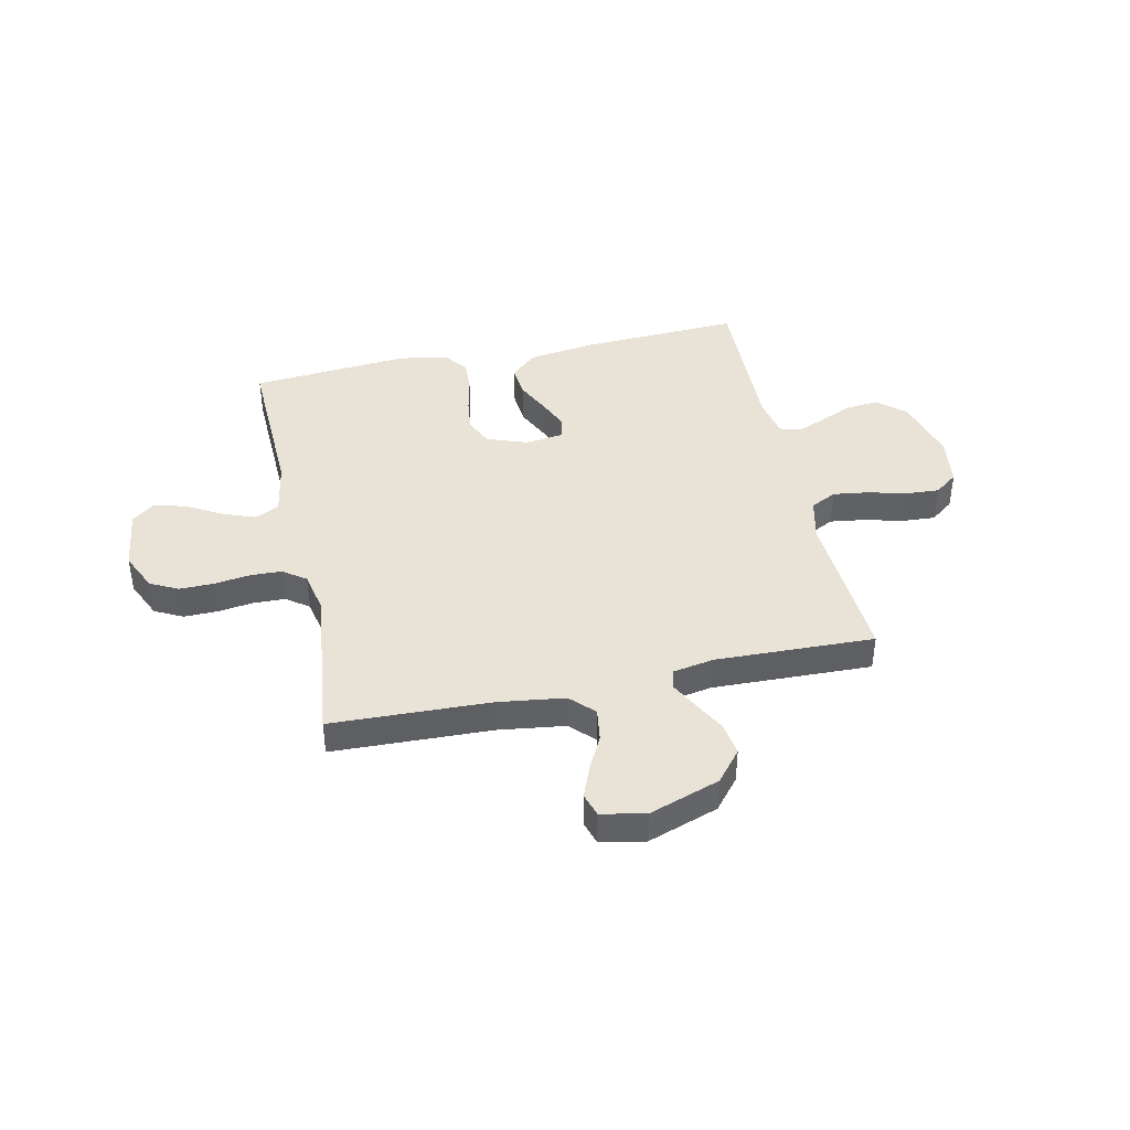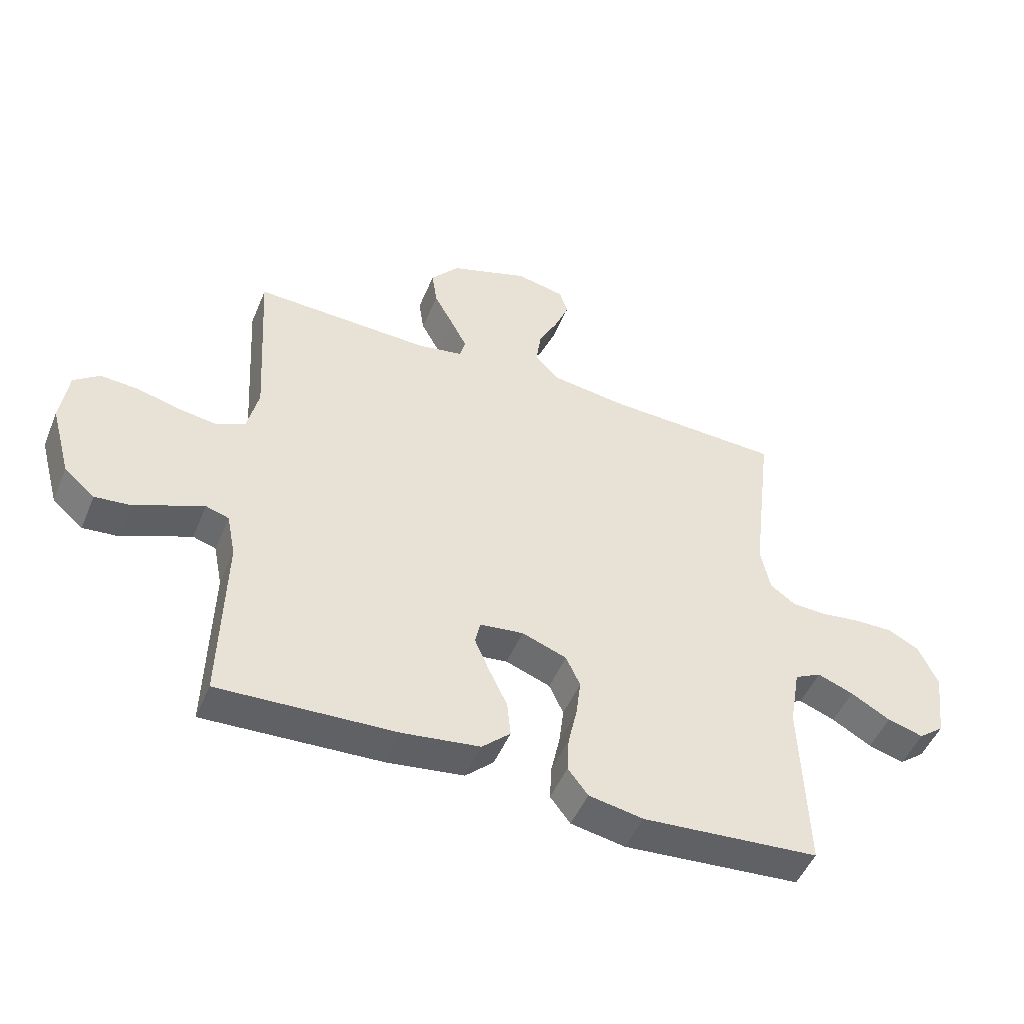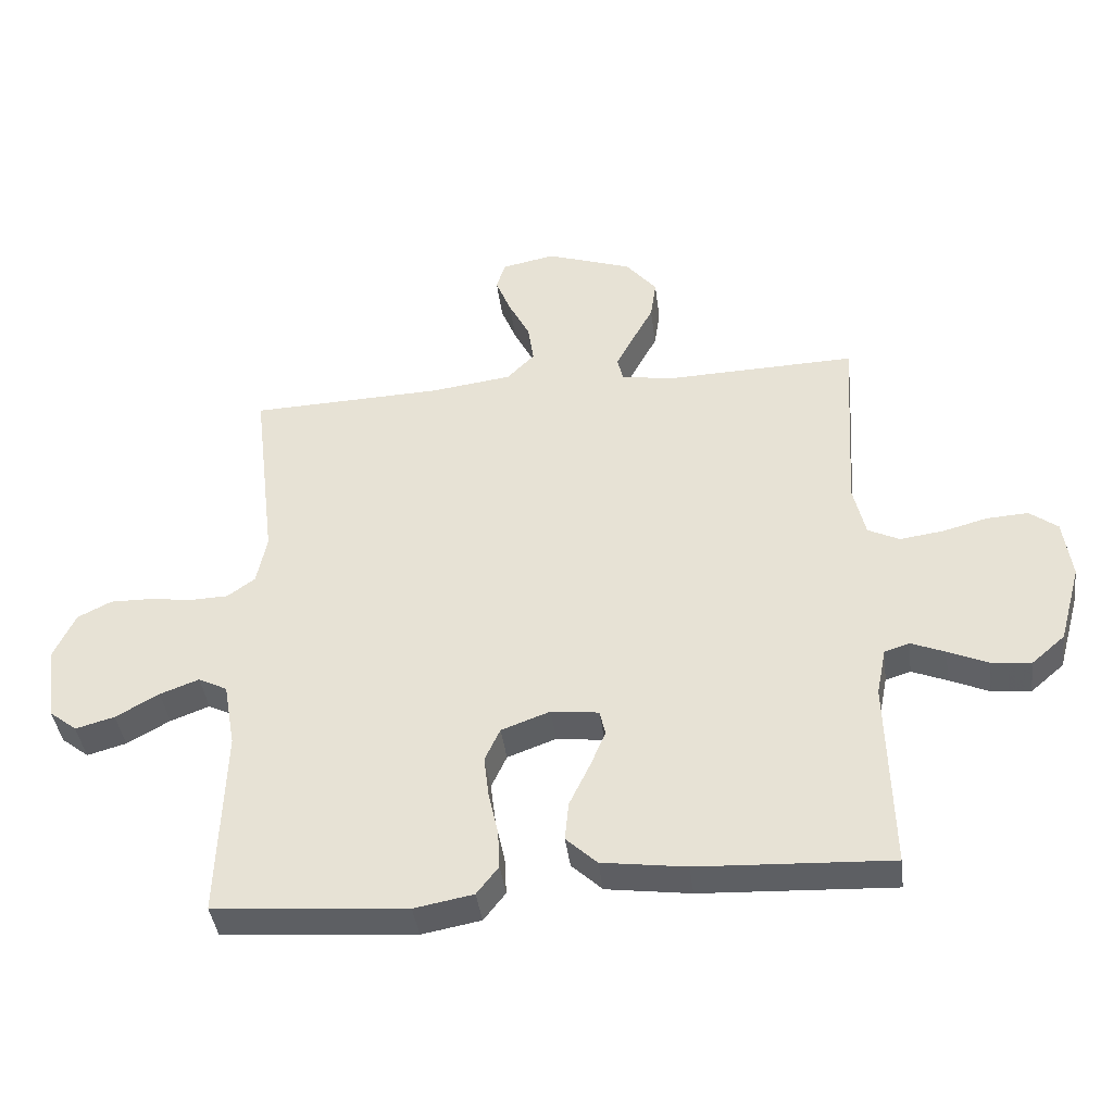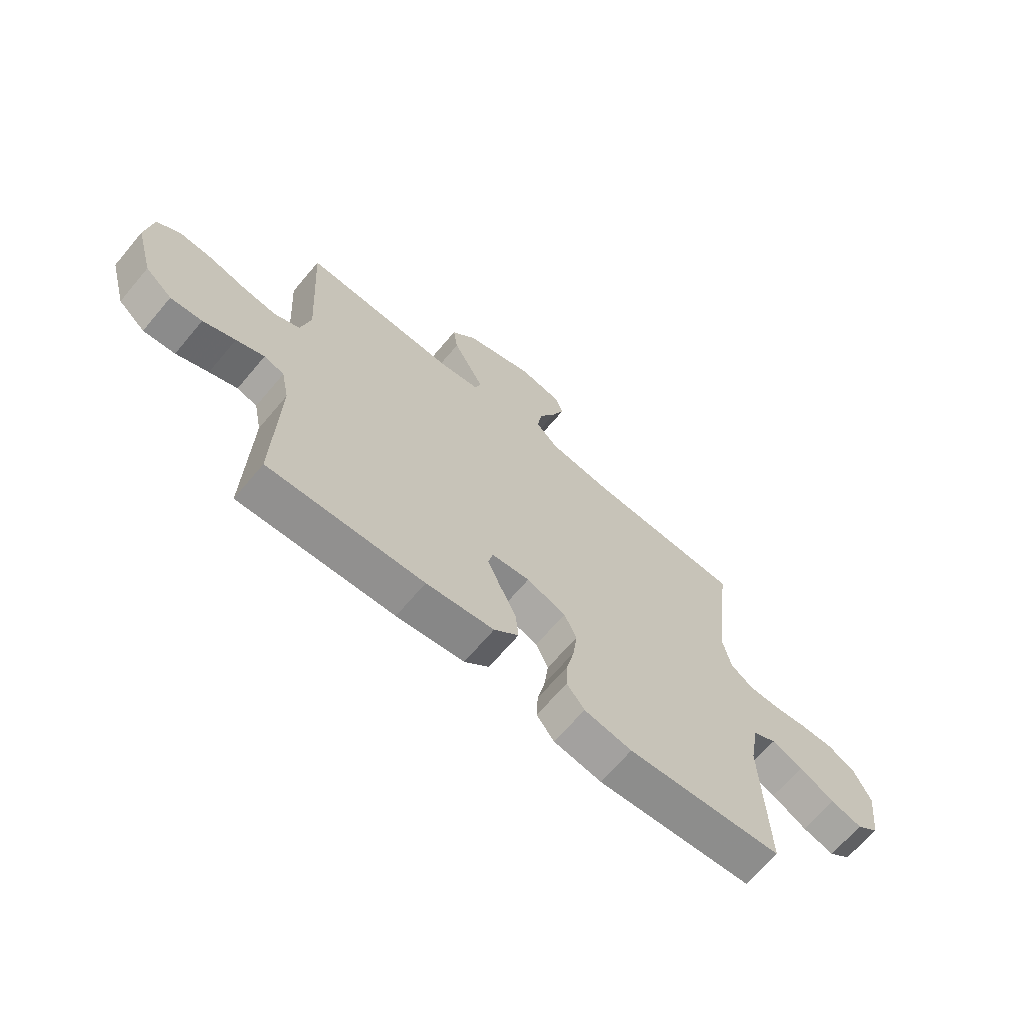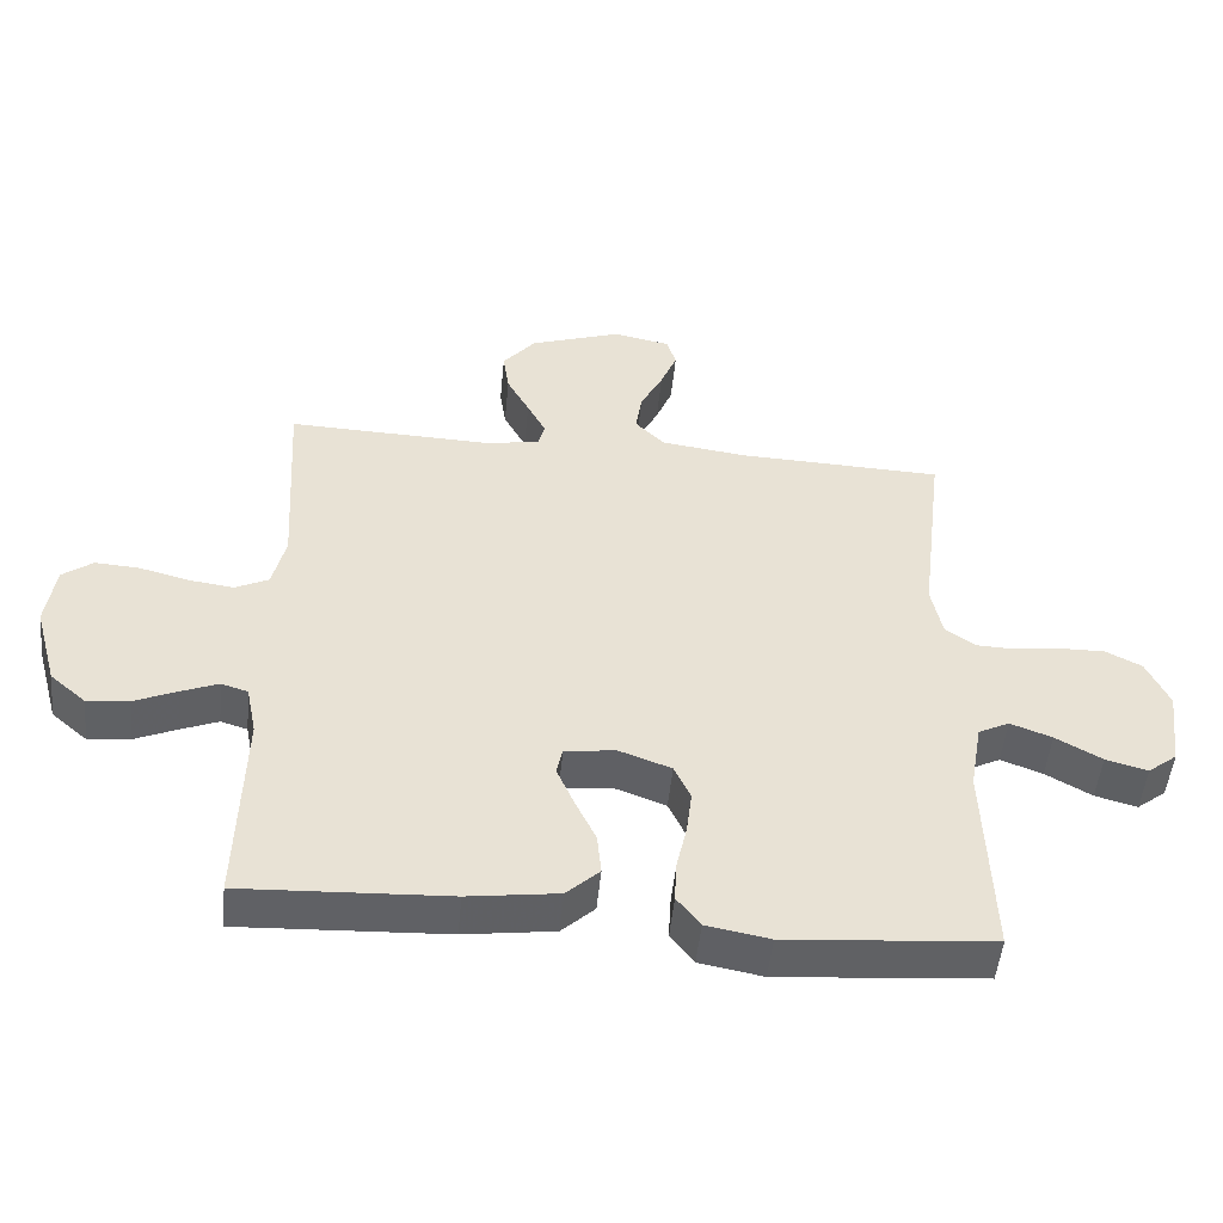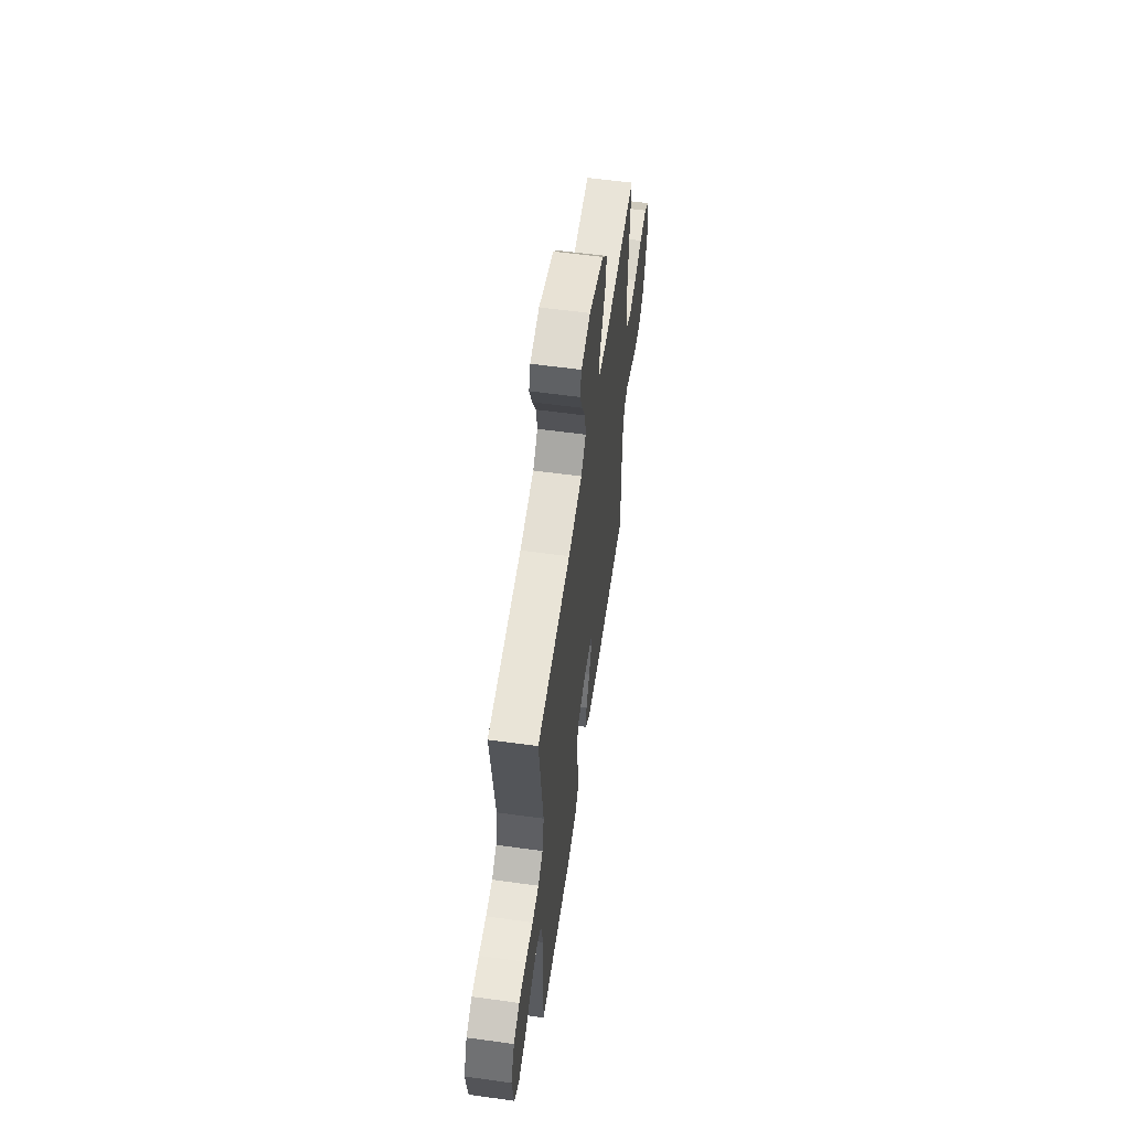
<metadata>
{"format":"obj","ext":"obj","renderer":"f3d","projection":"perspective","resolution":1024,"background":"white","views":[{"elev":41.7,"azim":-12.3,"up":"+Y"},{"elev":-49.2,"azim":157.8,"up":"+Z"},{"elev":-40.6,"azim":7.2,"up":"+Z"},{"elev":-67.2,"azim":139.8,"up":"+Z"},{"elev":-50.3,"azim":174.4,"up":"+Z"},{"elev":58.6,"azim":-81.9,"up":"+Z"}]}
</metadata>
<code>
v 0.5 0.07 0.5
v 0.482 0.07 0.2
v 0.501 0.07 0.119
v 0.55 0.07 0.095
v 0.616 0.07 0.104
v 0.688 0.07 0.123
v 0.752 0.07 0.127
v 0.796 0.07 0.094
v 0.809 0.07 0
v 0.775 0.07 -0.123
v 0.723 0.07 -0.168
v 0.662 0.07 -0.162
v 0.6 0.07 -0.135
v 0.546 0.07 -0.113
v 0.507 0.07 -0.125
v 0.492 0.07 -0.2
v 0.5 0.07 -0.5
v 0.2 0.07 -0.486
v 0.069 0.07 -0.468
v 0.021 0.07 -0.423
v 0.027 0.07 -0.362
v 0.058 0.07 -0.297
v 0.083 0.07 -0.239
v 0.074 0.07 -0.199
v 0 0.07 -0.19
v -0.076 0.07 -0.218
v -0.1 0.07 -0.27
v -0.092 0.07 -0.335
v -0.077 0.07 -0.403
v -0.074 0.07 -0.463
v -0.108 0.07 -0.507
v -0.2 0.07 -0.524
v -0.5 0.07 -0.5
v -0.49 0.07 -0.2
v -0.508 0.07 -0.098
v -0.553 0.07 -0.075
v -0.614 0.07 -0.098
v -0.681 0.07 -0.136
v -0.742 0.07 -0.153
v -0.785 0.07 -0.119
v -0.8 0.07 0
v -0.767 0.07 0.072
v -0.714 0.07 0.099
v -0.649 0.07 0.098
v -0.582 0.07 0.089
v -0.523 0.07 0.091
v -0.48 0.07 0.122
v -0.464 0.07 0.2
v -0.5 0.07 0.5
v -0.2 0.07 0.511
v -0.074 0.07 0.528
v -0.031 0.07 0.572
v -0.04 0.07 0.633
v -0.073 0.07 0.698
v -0.097 0.07 0.758
v -0.083 0.07 0.802
v 0 0.07 0.819
v 0.134 0.07 0.773
v 0.182 0.07 0.715
v 0.173 0.07 0.653
v 0.14 0.07 0.592
v 0.113 0.07 0.54
v 0.122 0.07 0.504
v 0.2 0.07 0.49
v 0.5 0 0.5
v 0.482 0 0.2
v 0.501 0 0.119
v 0.55 0 0.095
v 0.616 0 0.104
v 0.688 0 0.123
v 0.752 0 0.127
v 0.796 0 0.094
v 0.809 0 0
v 0.775 0 -0.123
v 0.723 0 -0.168
v 0.662 0 -0.162
v 0.6 0 -0.135
v 0.546 0 -0.113
v 0.507 0 -0.125
v 0.492 0 -0.2
v 0.5 0 -0.5
v 0.2 0 -0.486
v 0.069 0 -0.468
v 0.021 0 -0.423
v 0.027 0 -0.362
v 0.058 0 -0.297
v 0.083 0 -0.239
v 0.074 0 -0.199
v 0 0 -0.19
v -0.076 0 -0.218
v -0.1 0 -0.27
v -0.092 0 -0.335
v -0.077 0 -0.403
v -0.074 0 -0.463
v -0.108 0 -0.507
v -0.2 0 -0.524
v -0.5 0 -0.5
v -0.49 0 -0.2
v -0.508 0 -0.098
v -0.553 0 -0.075
v -0.614 0 -0.098
v -0.681 0 -0.136
v -0.742 0 -0.153
v -0.785 0 -0.119
v -0.8 0 0
v -0.767 0 0.072
v -0.714 0 0.099
v -0.649 0 0.098
v -0.582 0 0.089
v -0.523 0 0.091
v -0.48 0 0.122
v -0.464 0 0.2
v -0.5 0 0.5
v -0.2 0 0.511
v -0.074 0 0.528
v -0.031 0 0.572
v -0.04 0 0.633
v -0.073 0 0.698
v -0.097 0 0.758
v -0.083 0 0.802
v 0 0 0.819
v 0.134 0 0.773
v 0.182 0 0.715
v 0.173 0 0.653
v 0.14 0 0.592
v 0.113 0 0.54
v 0.122 0 0.504
v 0.2 0 0.49
f 59 60 61
f 58 59 61
f 57 58 61
f 56 57 61
f 55 56 61
f 54 55 61
f 53 54 61
f 52 53 61 62
f 51 52 62 63
f 48 49 50
f 51 63 64
f 50 51 64
f 48 50 64
f 47 48 64
f 43 44 45
f 42 43 45
f 41 42 45
f 40 41 45
f 39 40 45
f 38 39 45
f 37 38 45
f 36 37 45 46
f 64 1 2
f 47 64 2
f 46 47 2
f 36 46 2
f 35 36 2
f 32 33 34
f 31 32 34
f 30 31 34
f 29 30 34
f 28 29 34
f 20 21 22
f 19 20 22
f 18 19 22
f 17 18 22
f 16 17 22
f 15 16 22 23
f 14 15 23 24
f 11 12 13
f 10 11 13
f 9 10 13
f 8 9 13
f 7 8 13
f 6 7 13
f 5 6 13
f 4 5 13 14
f 14 24 25
f 4 14 25
f 3 4 25
f 27 28 34 35
f 26 27 35
f 25 26 35
f 3 25 35
f 2 3 35
f 125 124 123
f 125 123 122
f 125 122 121
f 125 121 120
f 125 120 119
f 125 119 118
f 125 118 117
f 126 125 117 116
f 127 126 116 115
f 114 113 112
f 128 127 115
f 128 115 114
f 128 114 112
f 128 112 111
f 109 108 107
f 109 107 106
f 109 106 105
f 109 105 104
f 109 104 103
f 109 103 102
f 109 102 101
f 110 109 101 100
f 66 65 128
f 66 128 111
f 66 111 110
f 66 110 100
f 66 100 99
f 98 97 96
f 98 96 95
f 98 95 94
f 98 94 93
f 98 93 92
f 86 85 84
f 86 84 83
f 86 83 82
f 86 82 81
f 86 81 80
f 87 86 80 79
f 88 87 79 78
f 77 76 75
f 77 75 74
f 77 74 73
f 77 73 72
f 77 72 71
f 77 71 70
f 77 70 69
f 78 77 69 68
f 89 88 78
f 89 78 68
f 89 68 67
f 99 98 92 91
f 99 91 90
f 99 90 89
f 99 89 67
f 99 67 66
f 1 65 66 2
f 2 66 67 3
f 3 67 68 4
f 4 68 69 5
f 5 69 70 6
f 6 70 71 7
f 7 71 72 8
f 8 72 73 9
f 9 73 74 10
f 10 74 75 11
f 11 75 76 12
f 12 76 77 13
f 13 77 78 14
f 14 78 79 15
f 15 79 80 16
f 16 80 81 17
f 17 81 82 18
f 18 82 83 19
f 19 83 84 20
f 20 84 85 21
f 21 85 86 22
f 22 86 87 23
f 23 87 88 24
f 24 88 89 25
f 25 89 90 26
f 26 90 91 27
f 27 91 92 28
f 28 92 93 29
f 29 93 94 30
f 30 94 95 31
f 31 95 96 32
f 32 96 97 33
f 33 97 98 34
f 34 98 99 35
f 35 99 100 36
f 36 100 101 37
f 37 101 102 38
f 38 102 103 39
f 39 103 104 40
f 40 104 105 41
f 41 105 106 42
f 42 106 107 43
f 43 107 108 44
f 44 108 109 45
f 45 109 110 46
f 46 110 111 47
f 47 111 112 48
f 48 112 113 49
f 49 113 114 50
f 50 114 115 51
f 51 115 116 52
f 52 116 117 53
f 53 117 118 54
f 54 118 119 55
f 55 119 120 56
f 56 120 121 57
f 57 121 122 58
f 58 122 123 59
f 59 123 124 60
f 60 124 125 61
f 61 125 126 62
f 62 126 127 63
f 63 127 128 64
f 64 128 65 1

</code>
